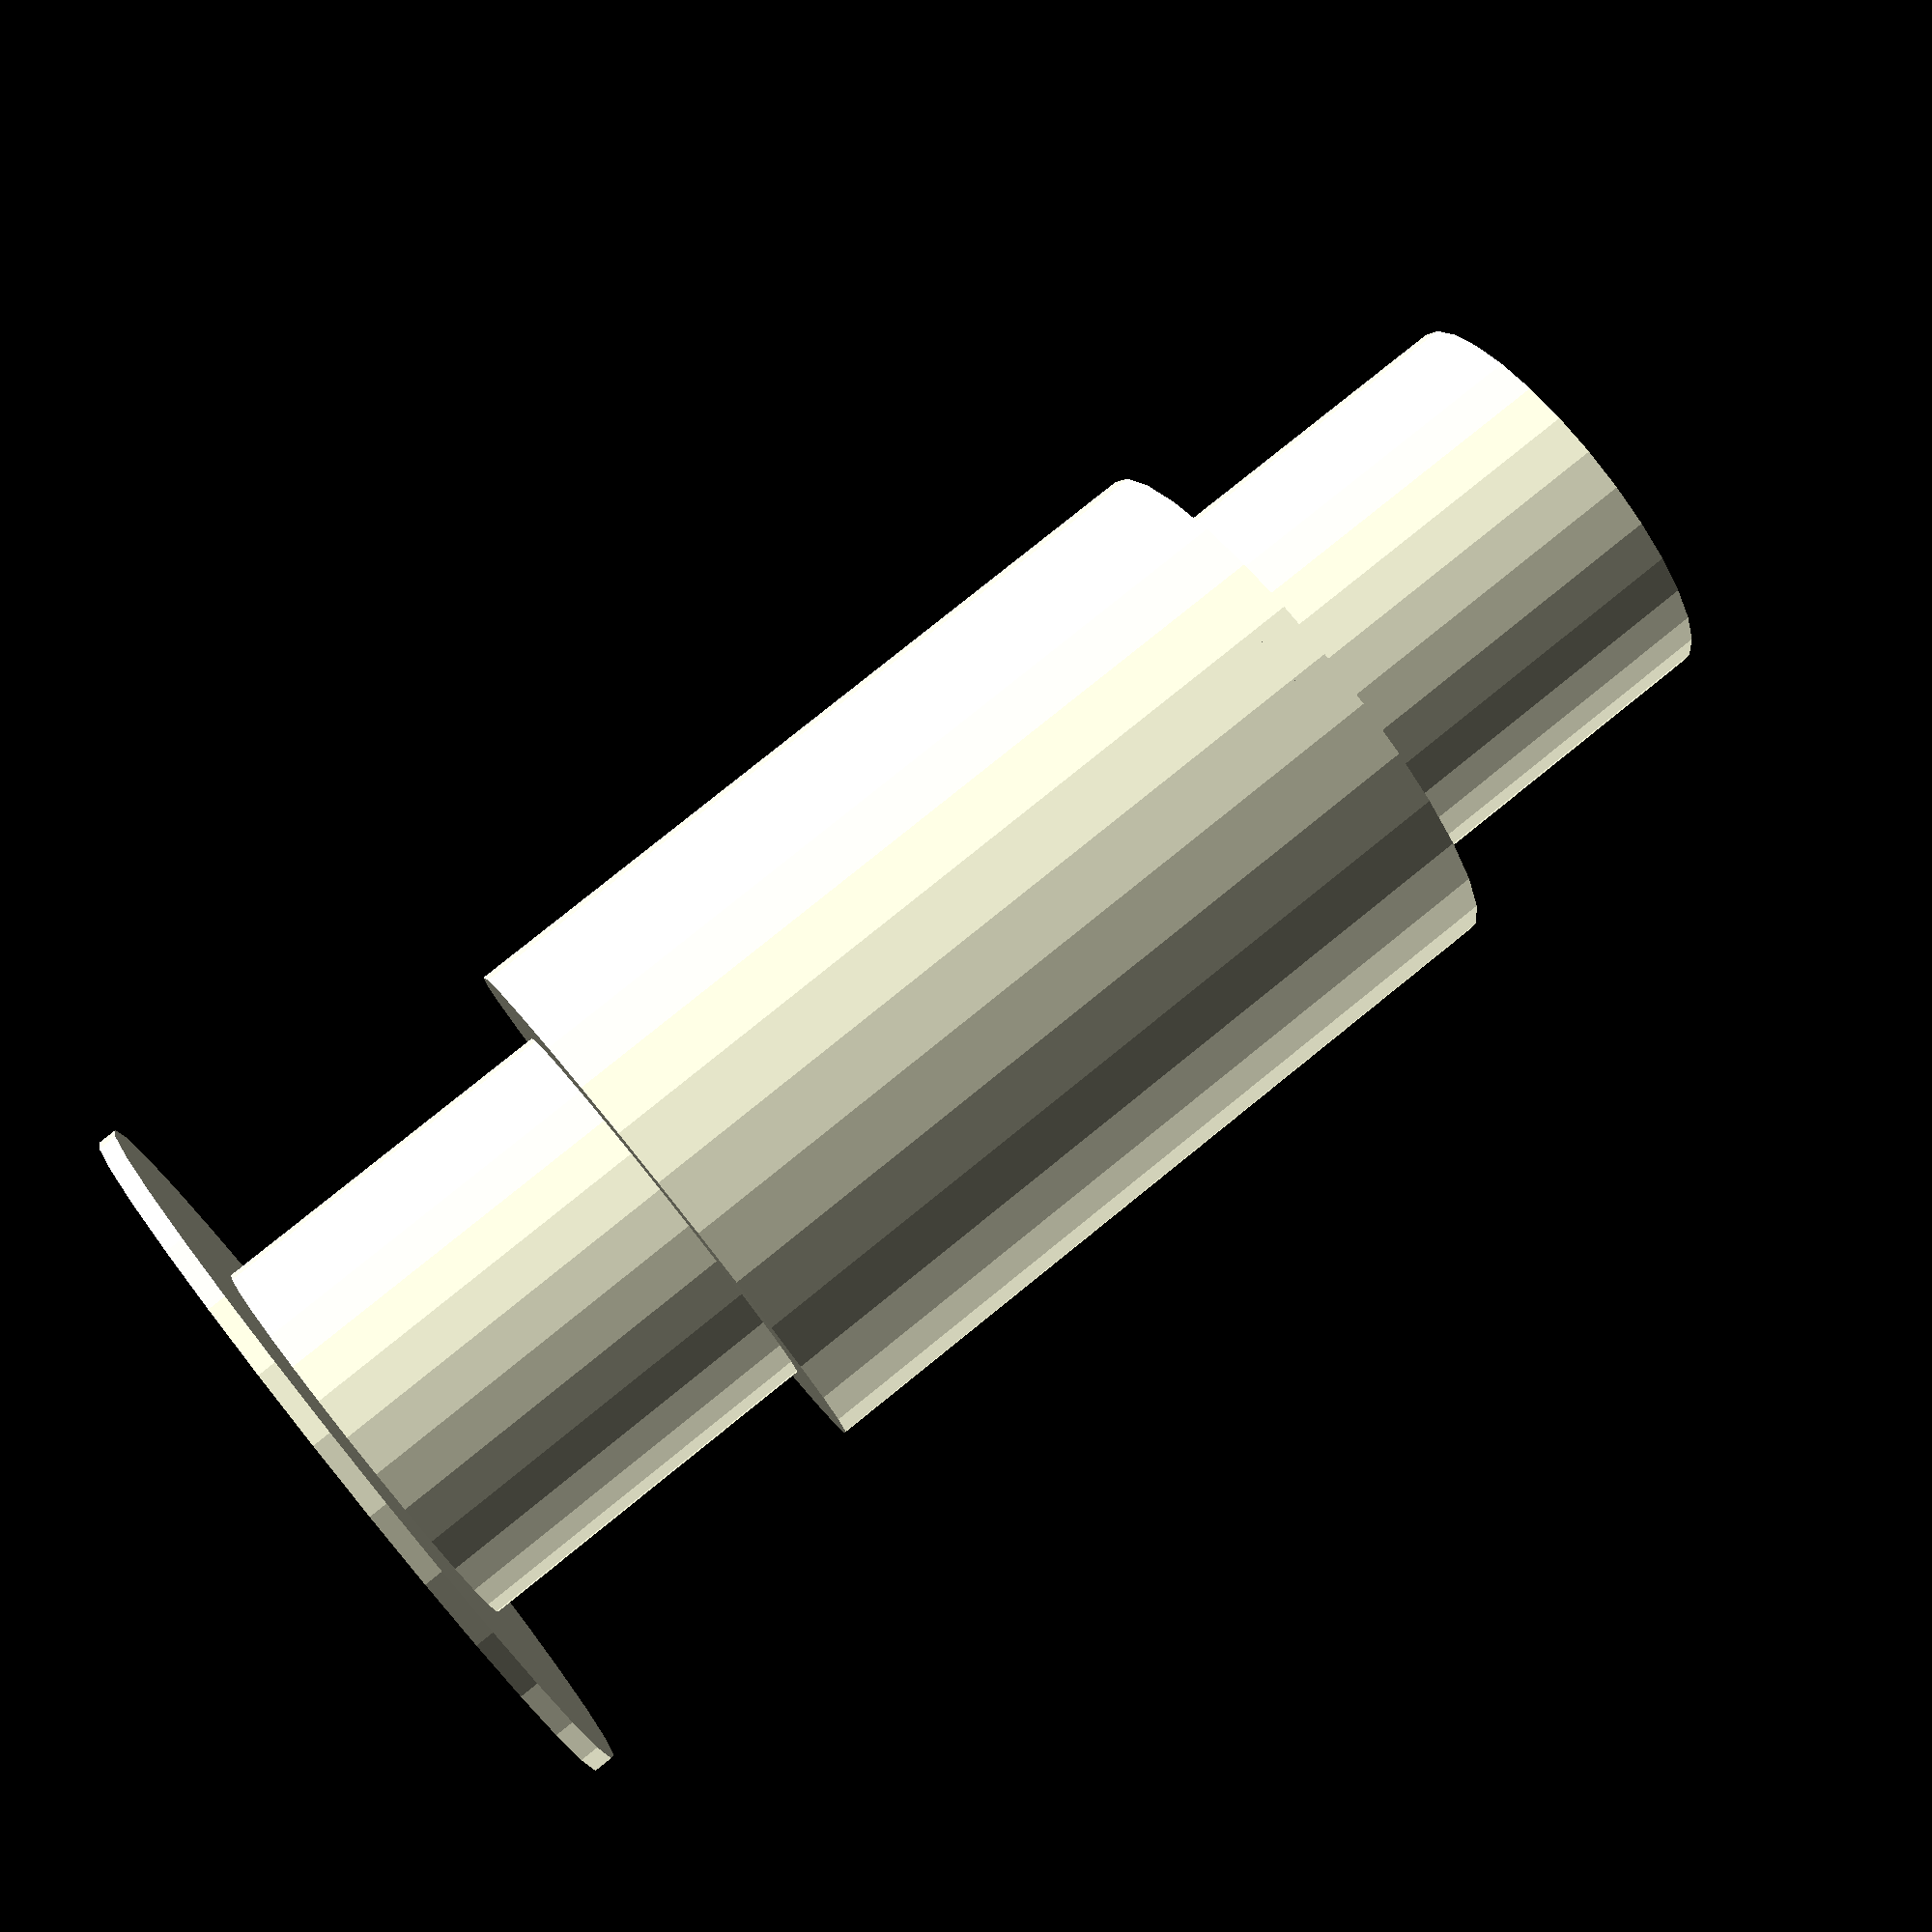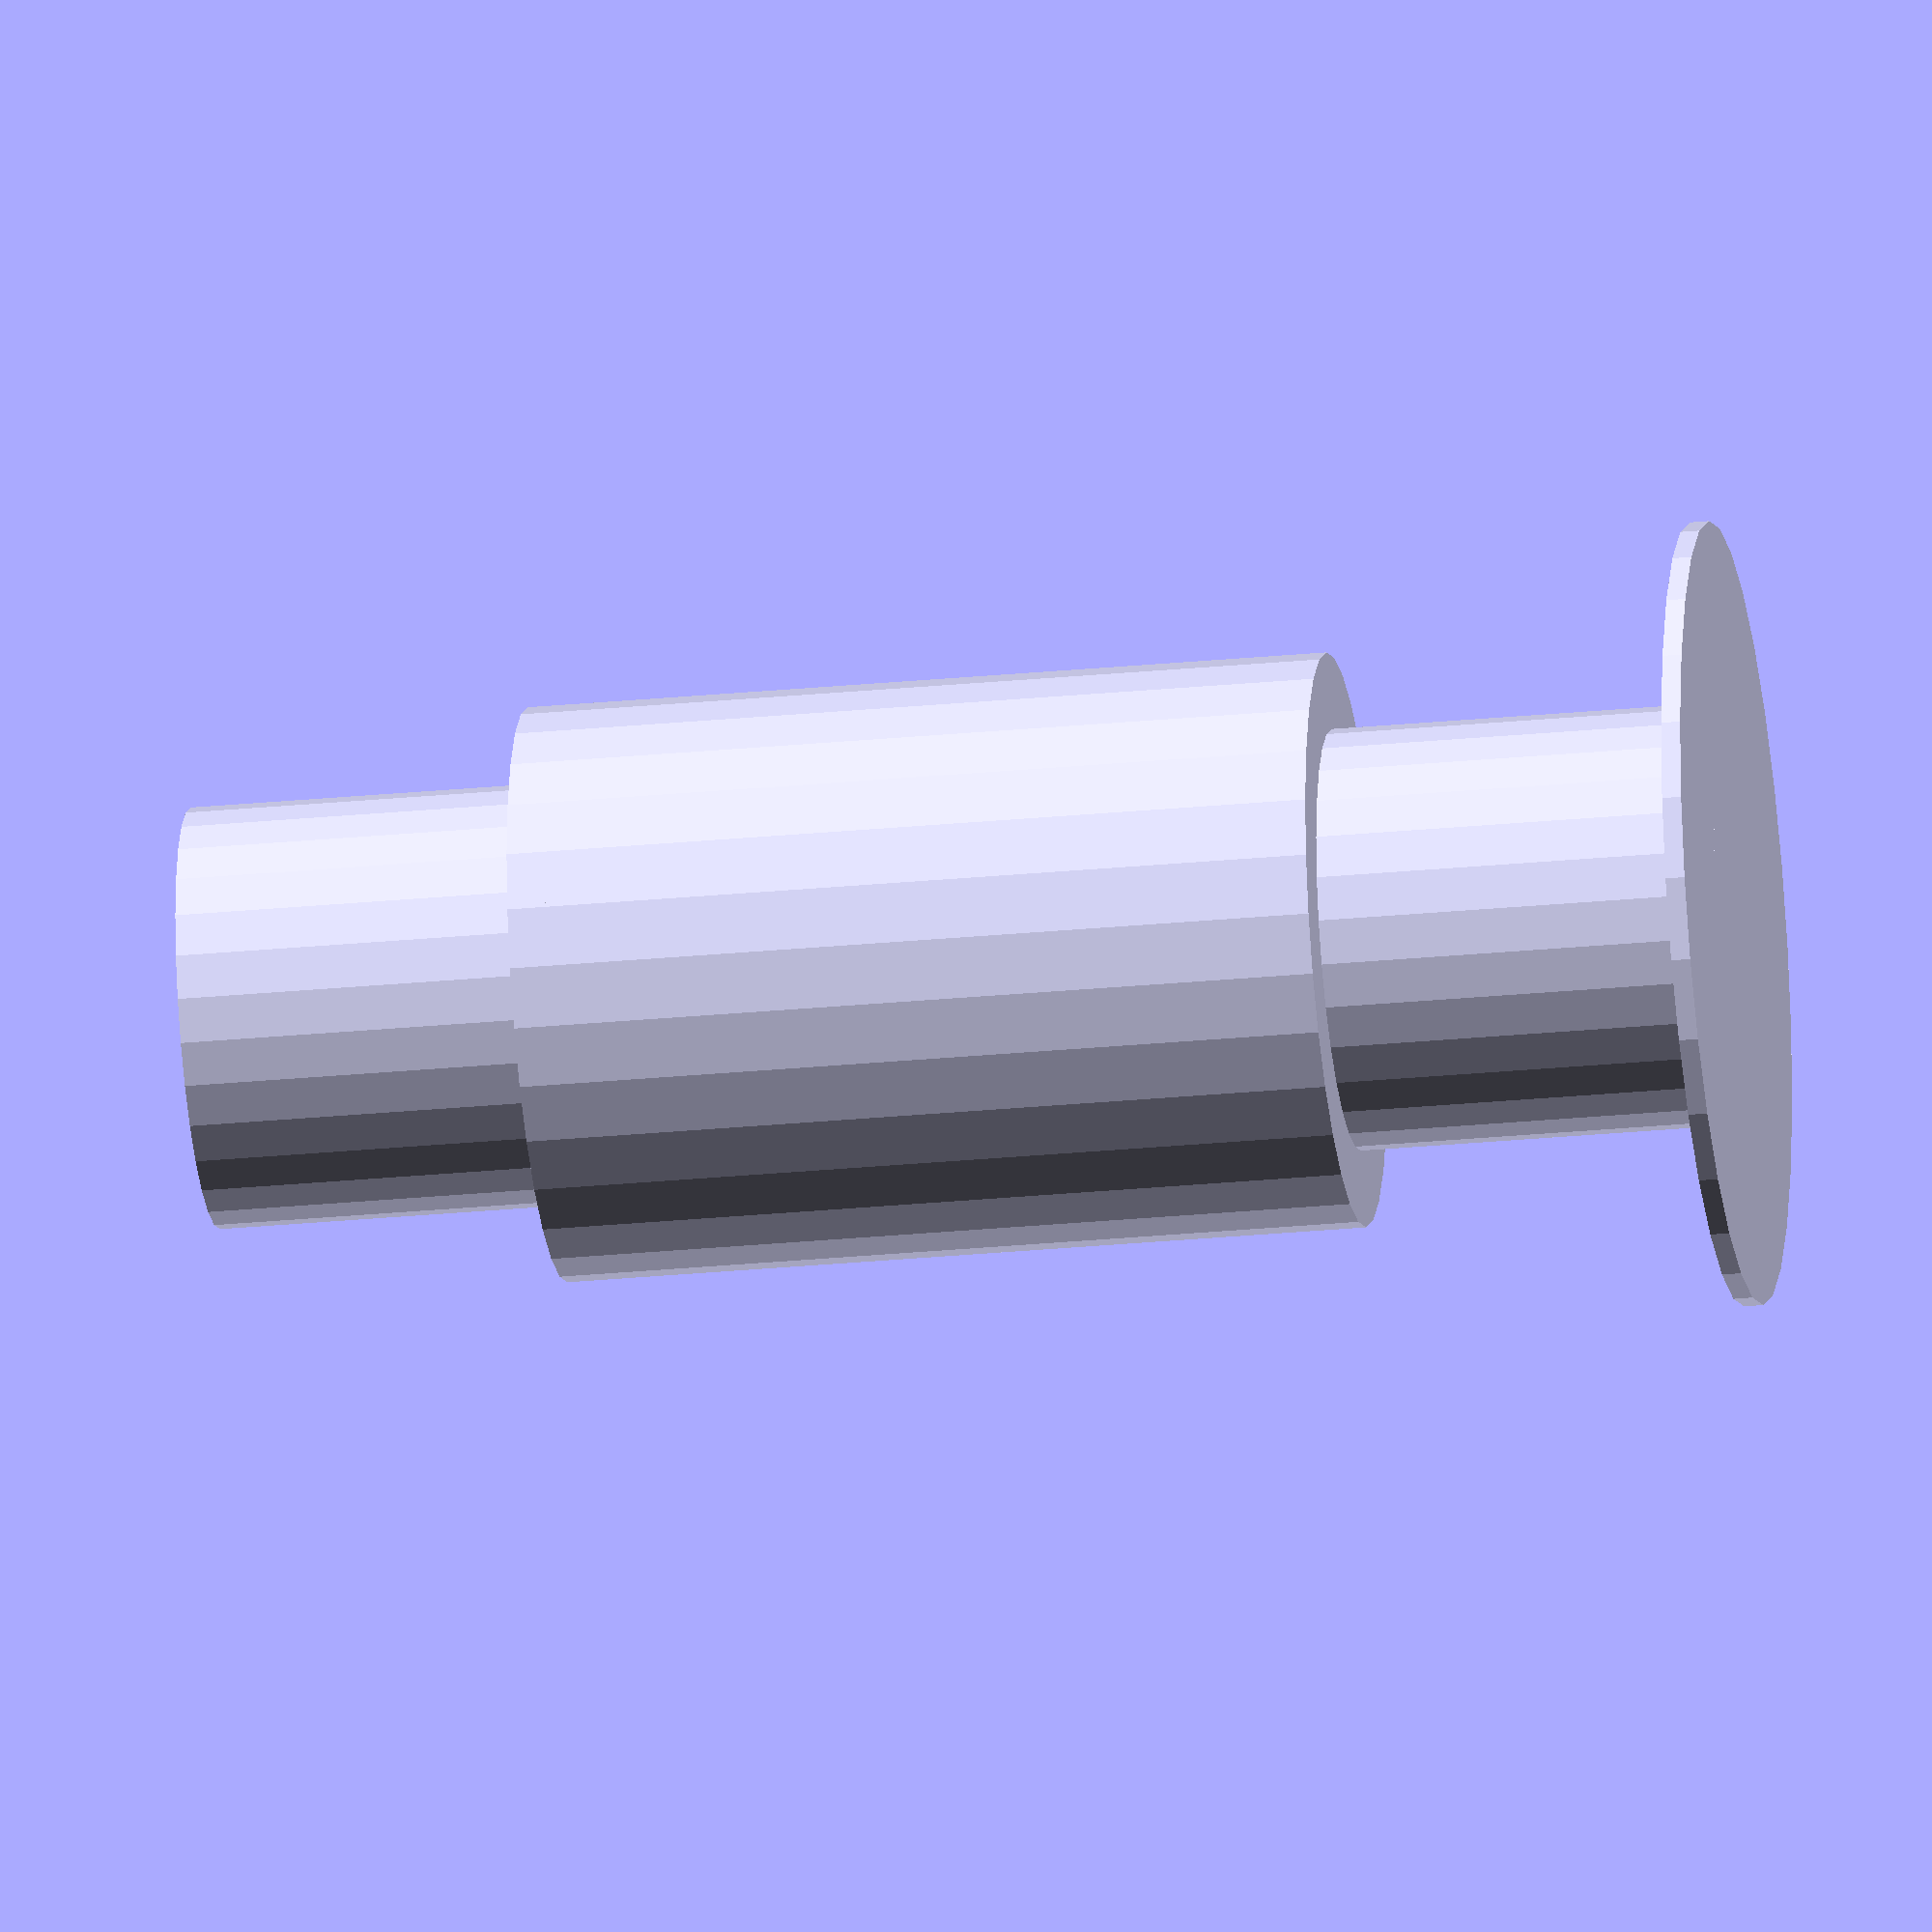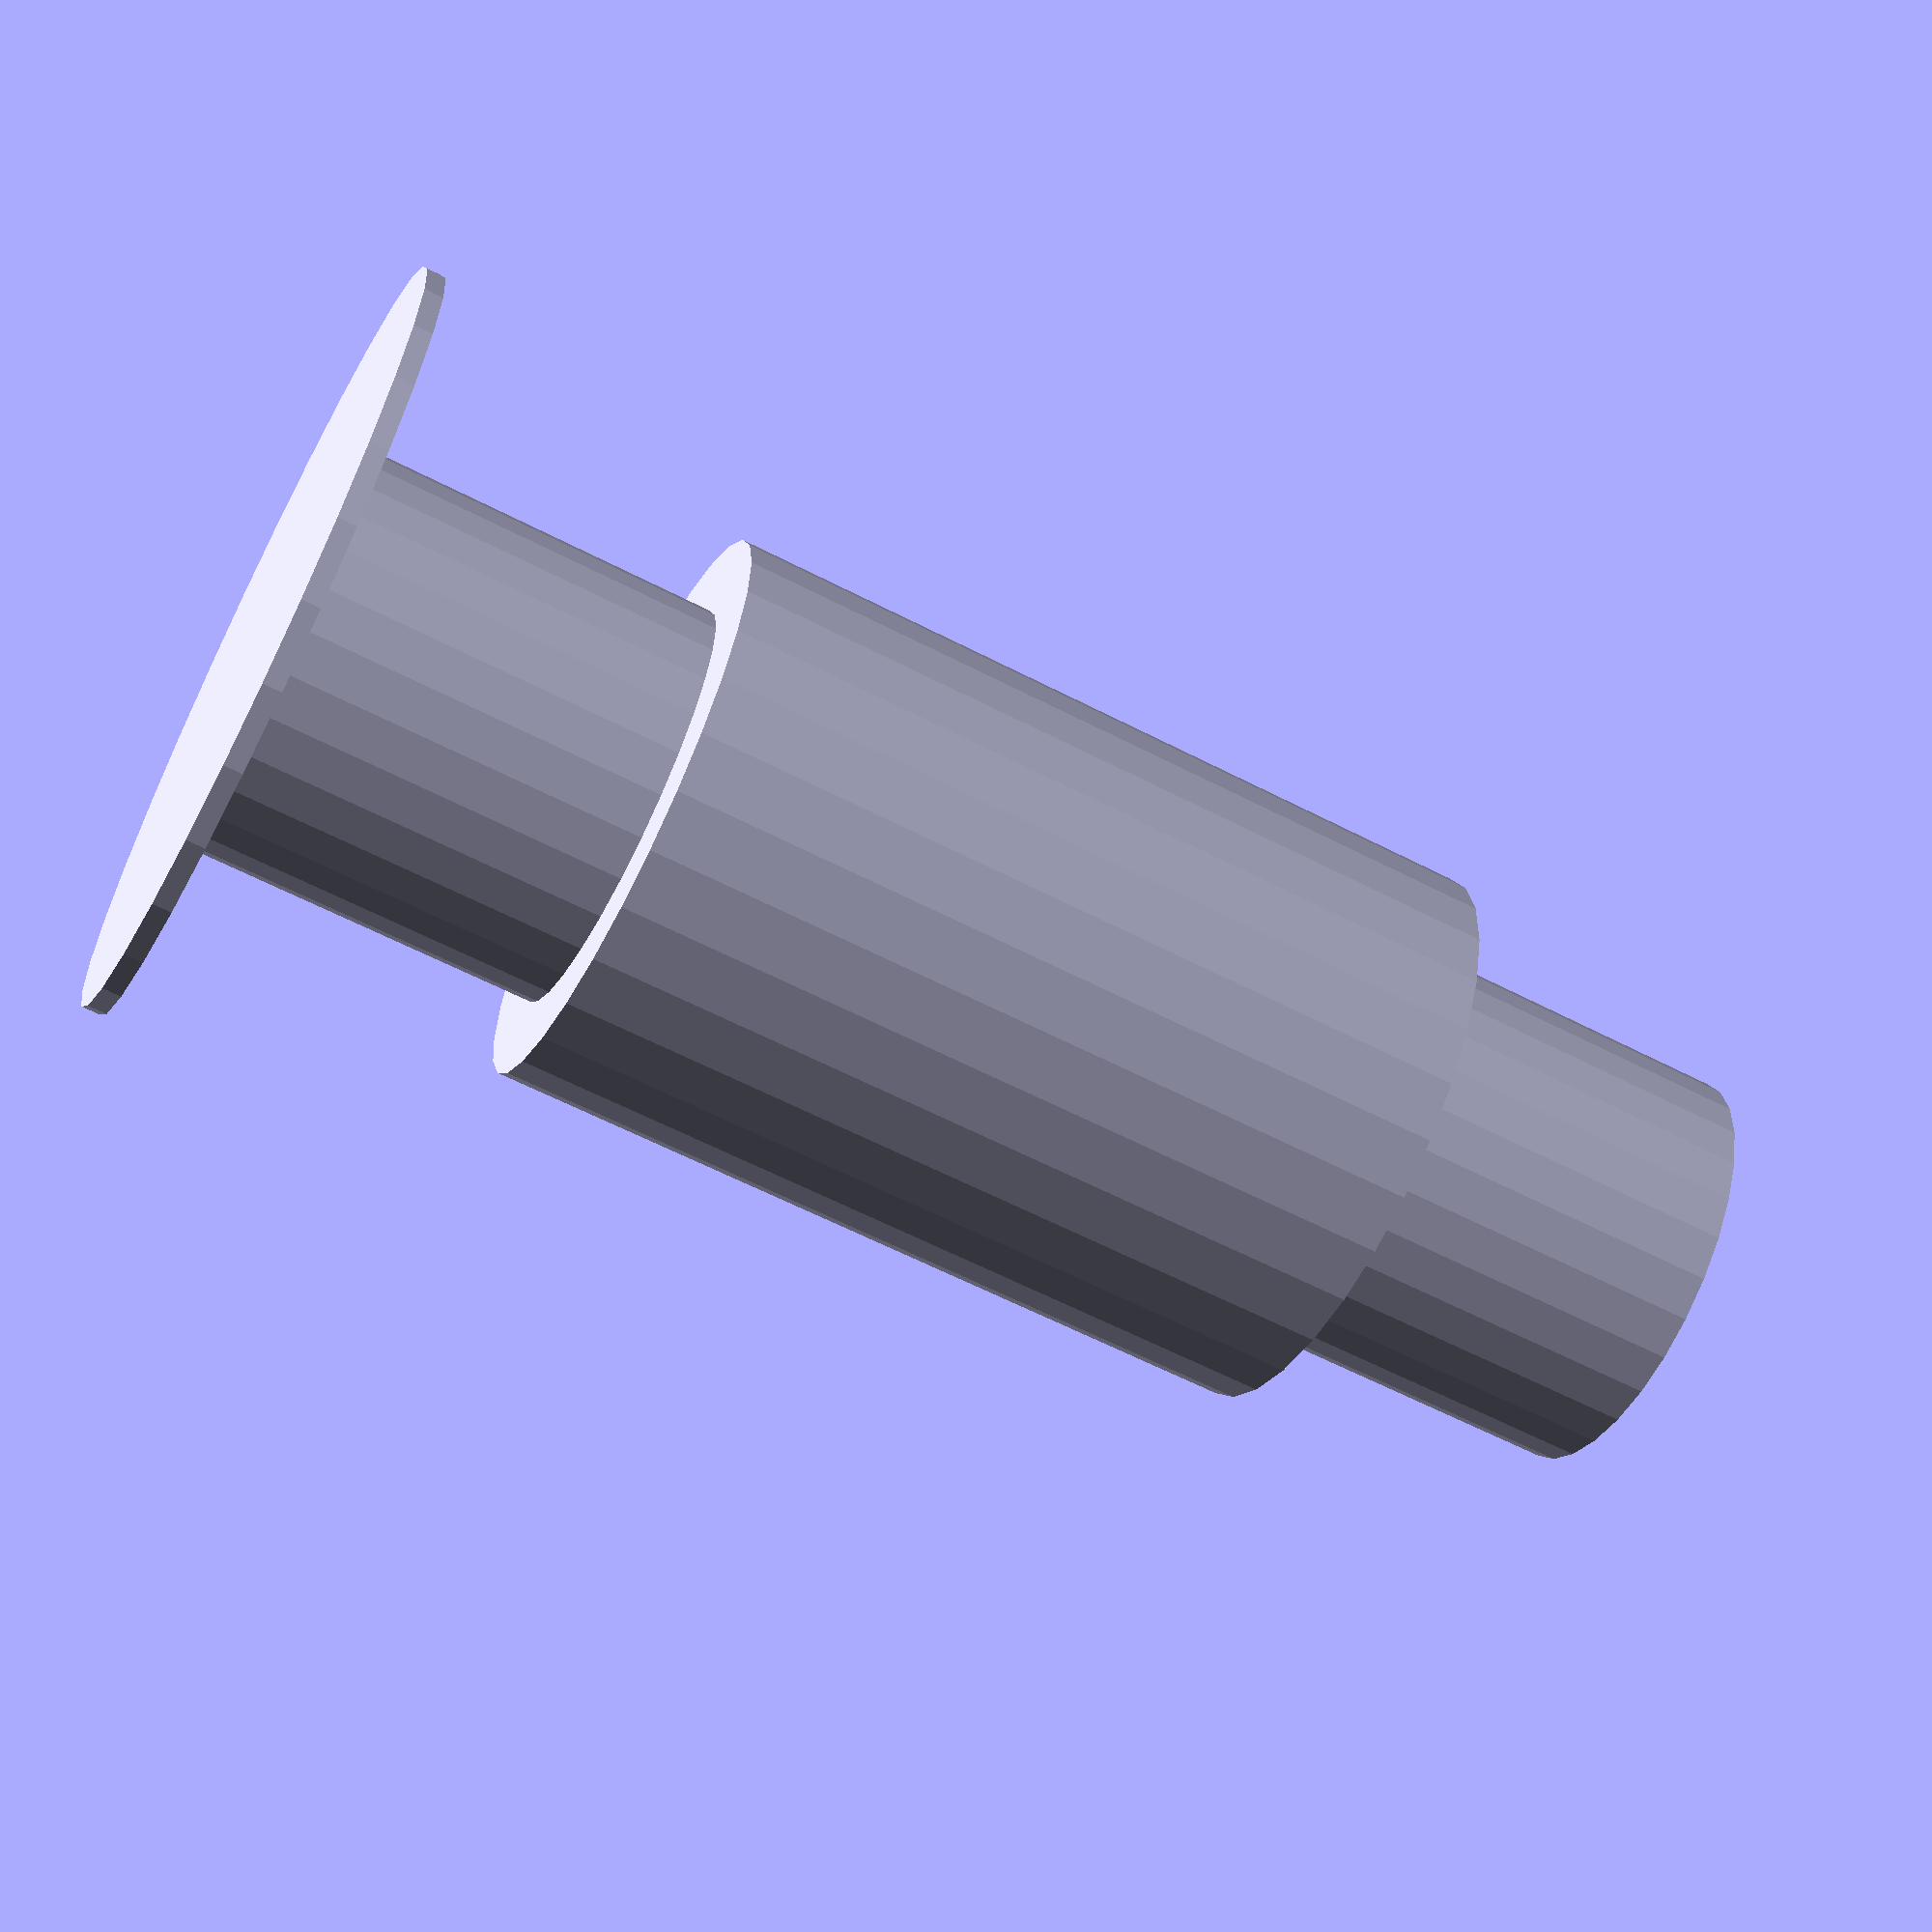
<openscad>

// Parameters for dimensions
input_cylinder_diameter = 22; // Diameter of the input cylinder
input_cylinder_height = 20;  // Reduced height of the input cylinder to match the original model

central_cylinder_diameter = 30; // Diameter of the central cylinder remains unchanged
central_cylinder_height = 40;   // Height of the central cylinder remains unchanged

output_cylinder_diameter = 22; // Diameter of the output cylinder
output_cylinder_height = 20;  // Reduced height of the output cylinder to match the original model

// Positional offsets
input_cylinder_offset = 0; // Topmost position
central_cylinder_offset = input_cylinder_height; // Below the input cylinder
output_cylinder_offset = input_cylinder_height + central_cylinder_height; // Below the central cylinder

// Input Cylinder
translate([0, 0, input_cylinder_offset])
cylinder(h = input_cylinder_height, d = input_cylinder_diameter, center = false);

// Central Cylinder
translate([0, 0, central_cylinder_offset])
cylinder(h = central_cylinder_height, d = central_cylinder_diameter, center = false);

// Output Cylinder
translate([0, 0, output_cylinder_offset])
cylinder(h = output_cylinder_height, d = output_cylinder_diameter, center = false);

// Smooth transitions between cylinders
module smooth_transition(d1, d2, h, z_offset) {
    translate([0, 0, z_offset])
    linear_extrude(height = h)
    scale([1, 1, 1])
    circle(d = d1);
    scale([d2 / d1, d2 / d1, 1])
    circle(d = d2);
}

// Smooth transition between input cylinder and central cylinder
smooth_transition(input_cylinder_diameter, central_cylinder_diameter, 2, input_cylinder_height);

// Smooth transition between central cylinder and output cylinder
smooth_transition(central_cylinder_diameter, output_cylinder_diameter, 2, output_cylinder_offset);


</openscad>
<views>
elev=280.0 azim=278.2 roll=231.1 proj=p view=wireframe
elev=28.5 azim=239.0 roll=98.2 proj=o view=wireframe
elev=241.3 azim=122.8 roll=297.8 proj=p view=wireframe
</views>
